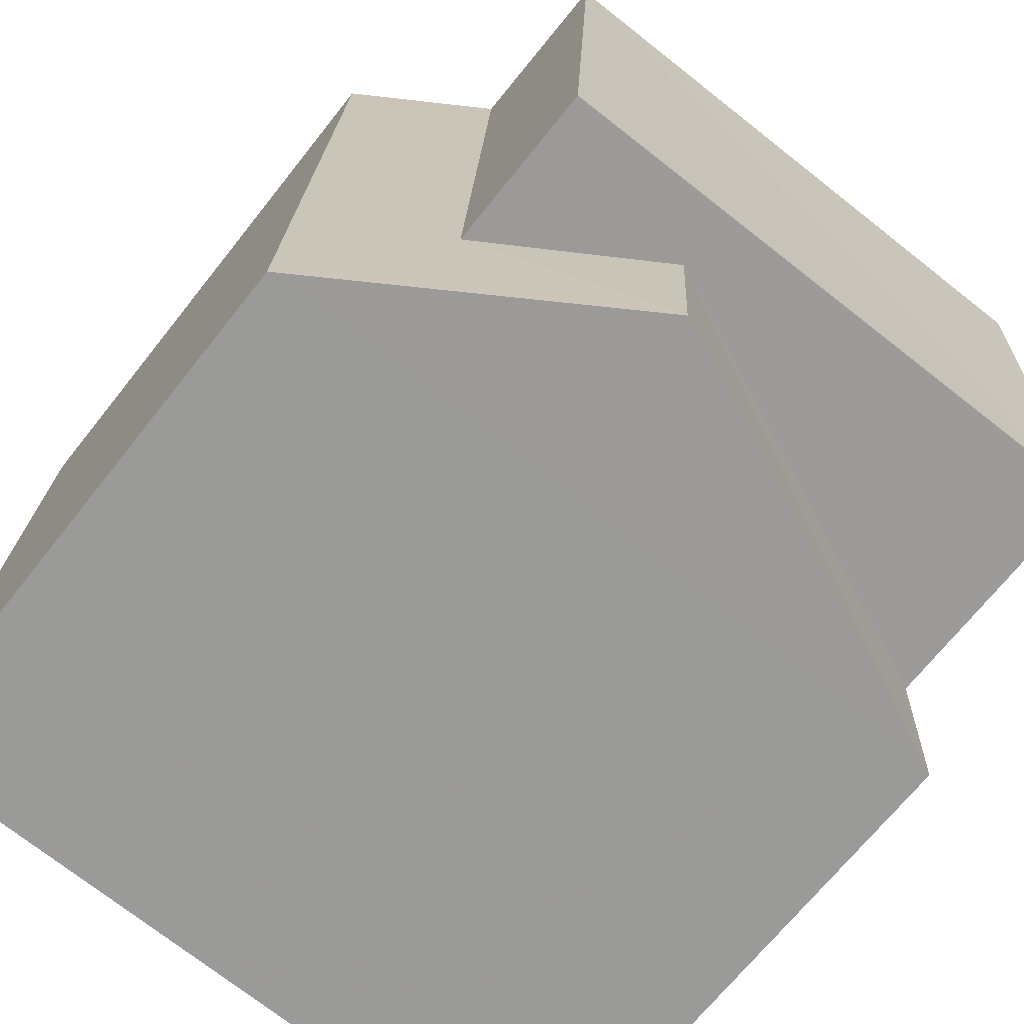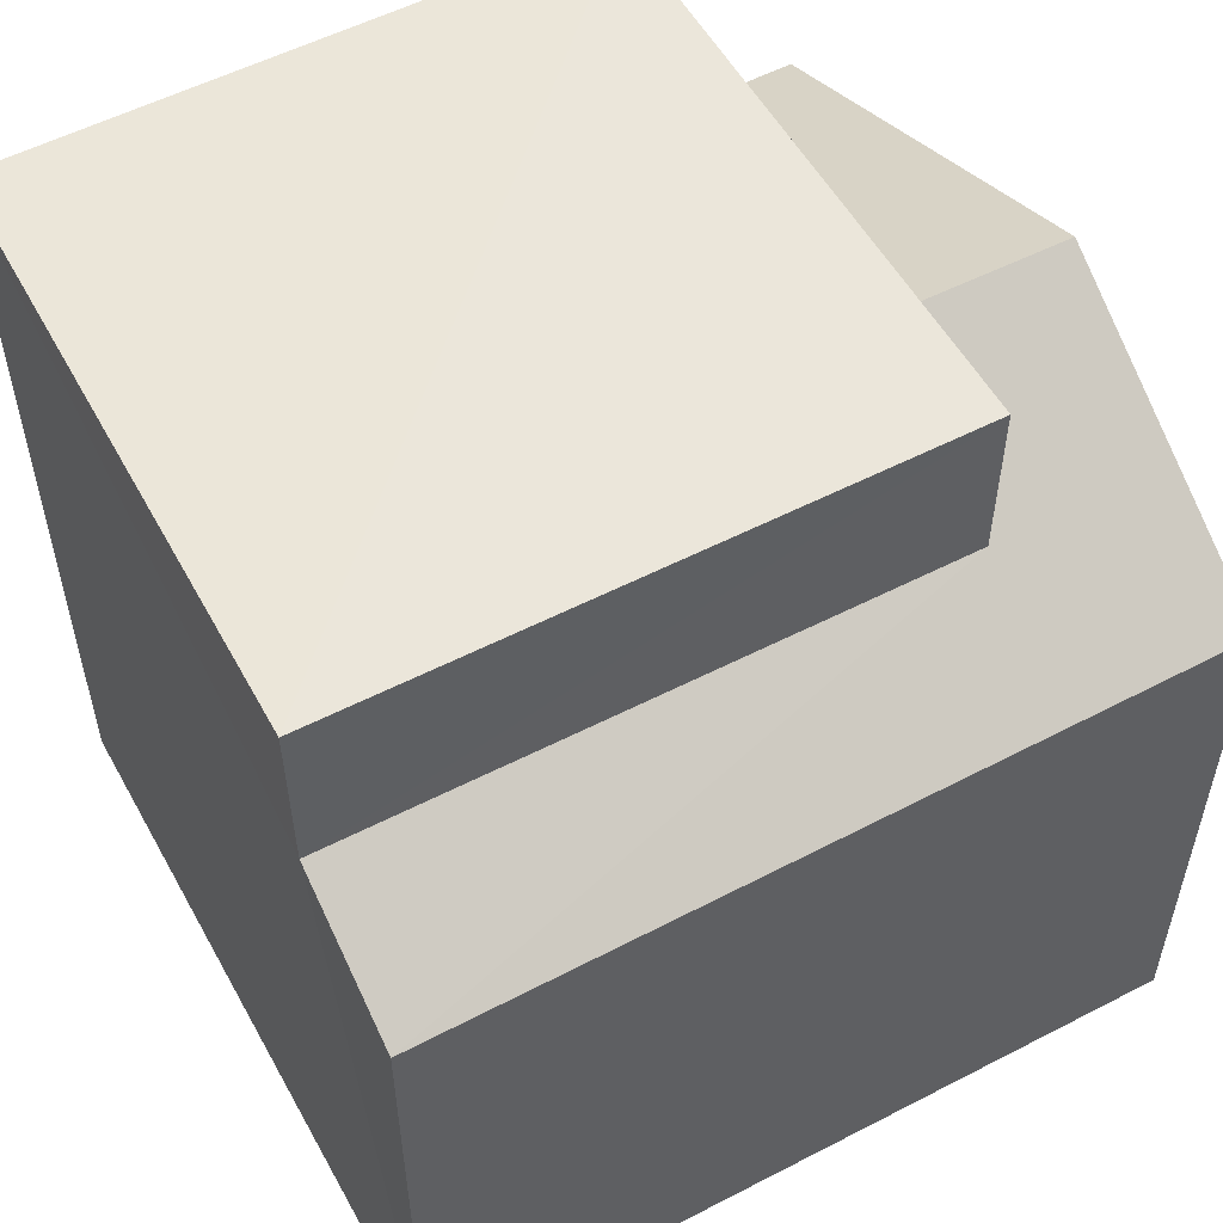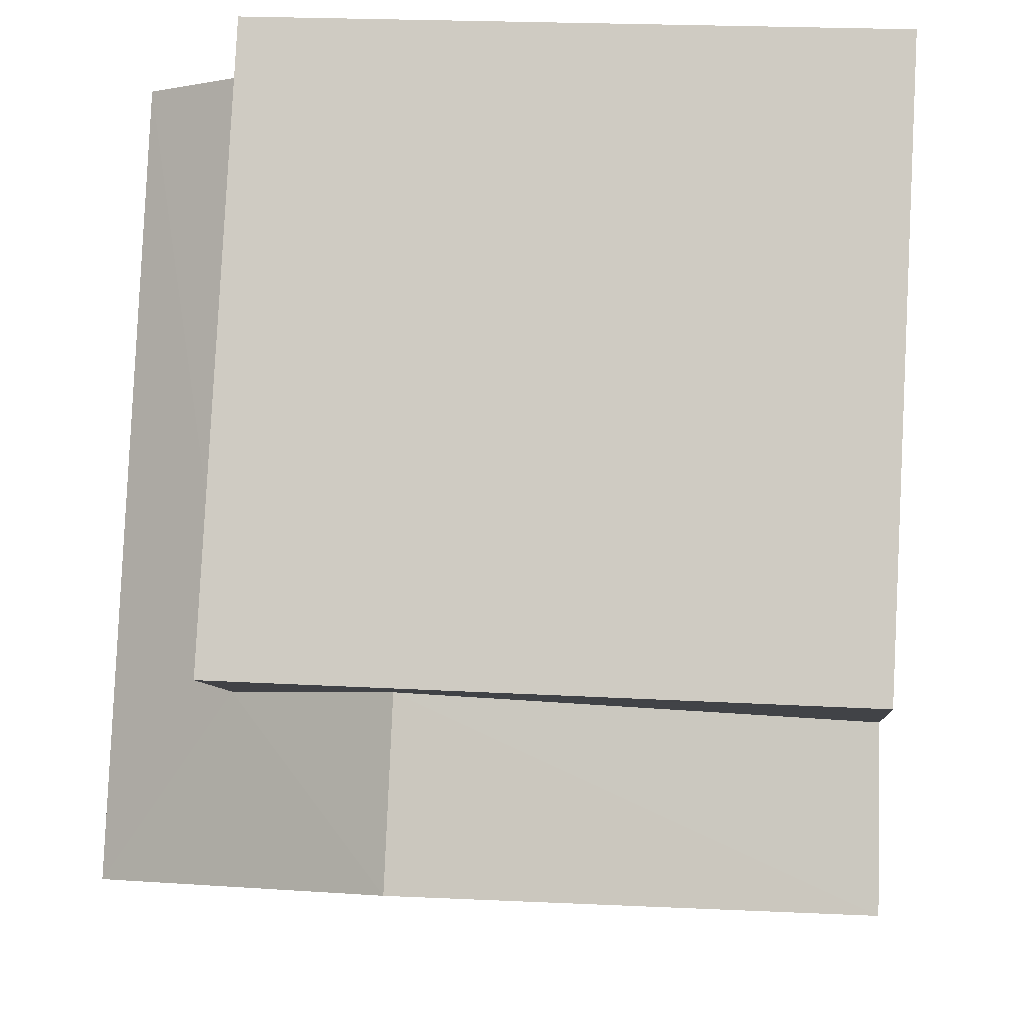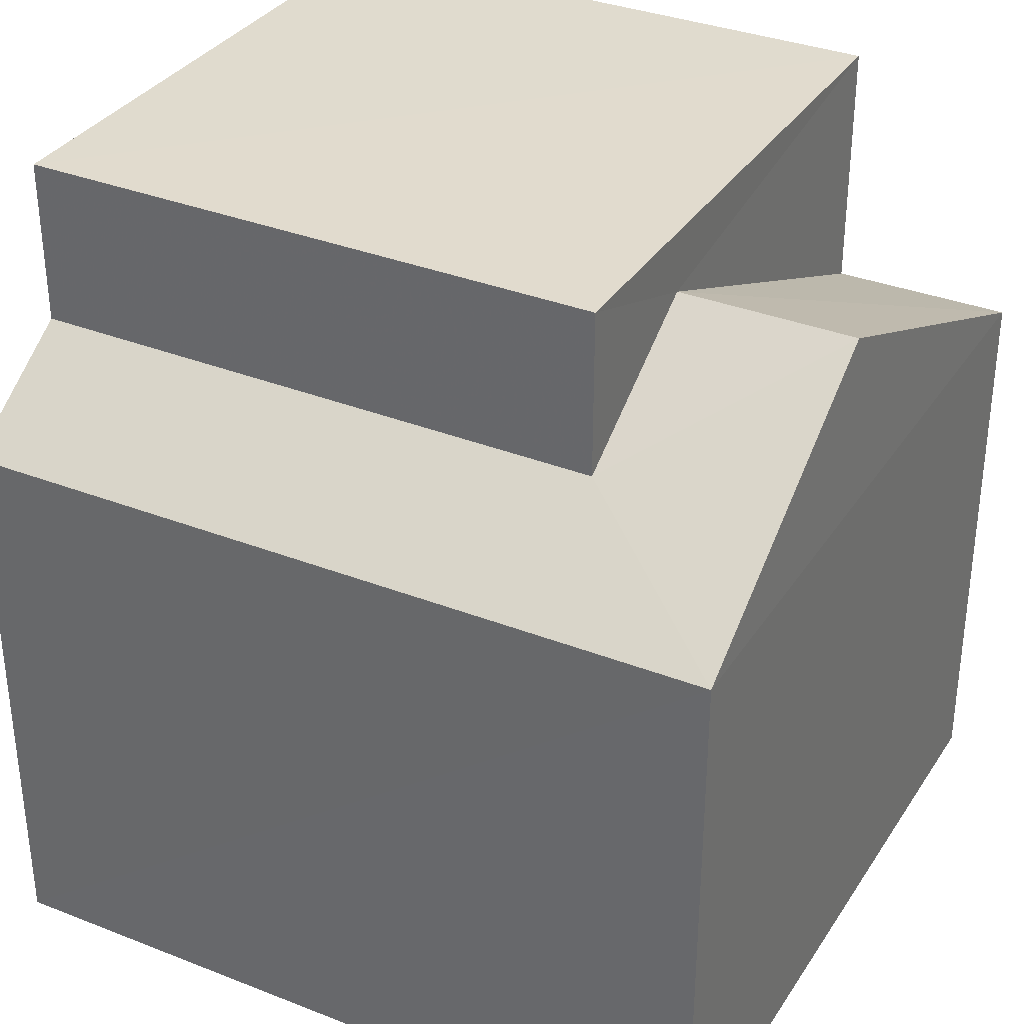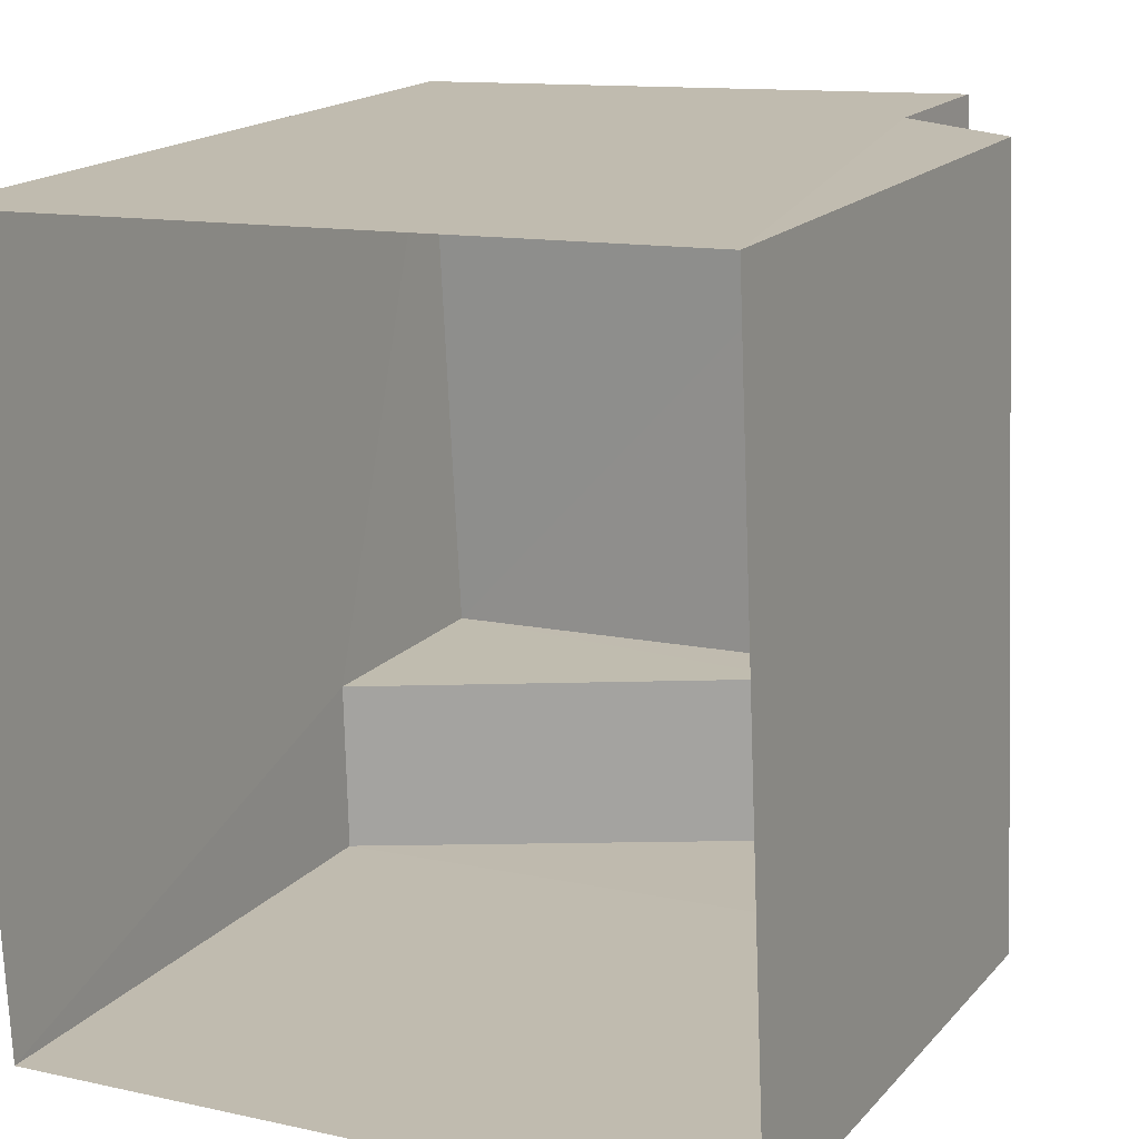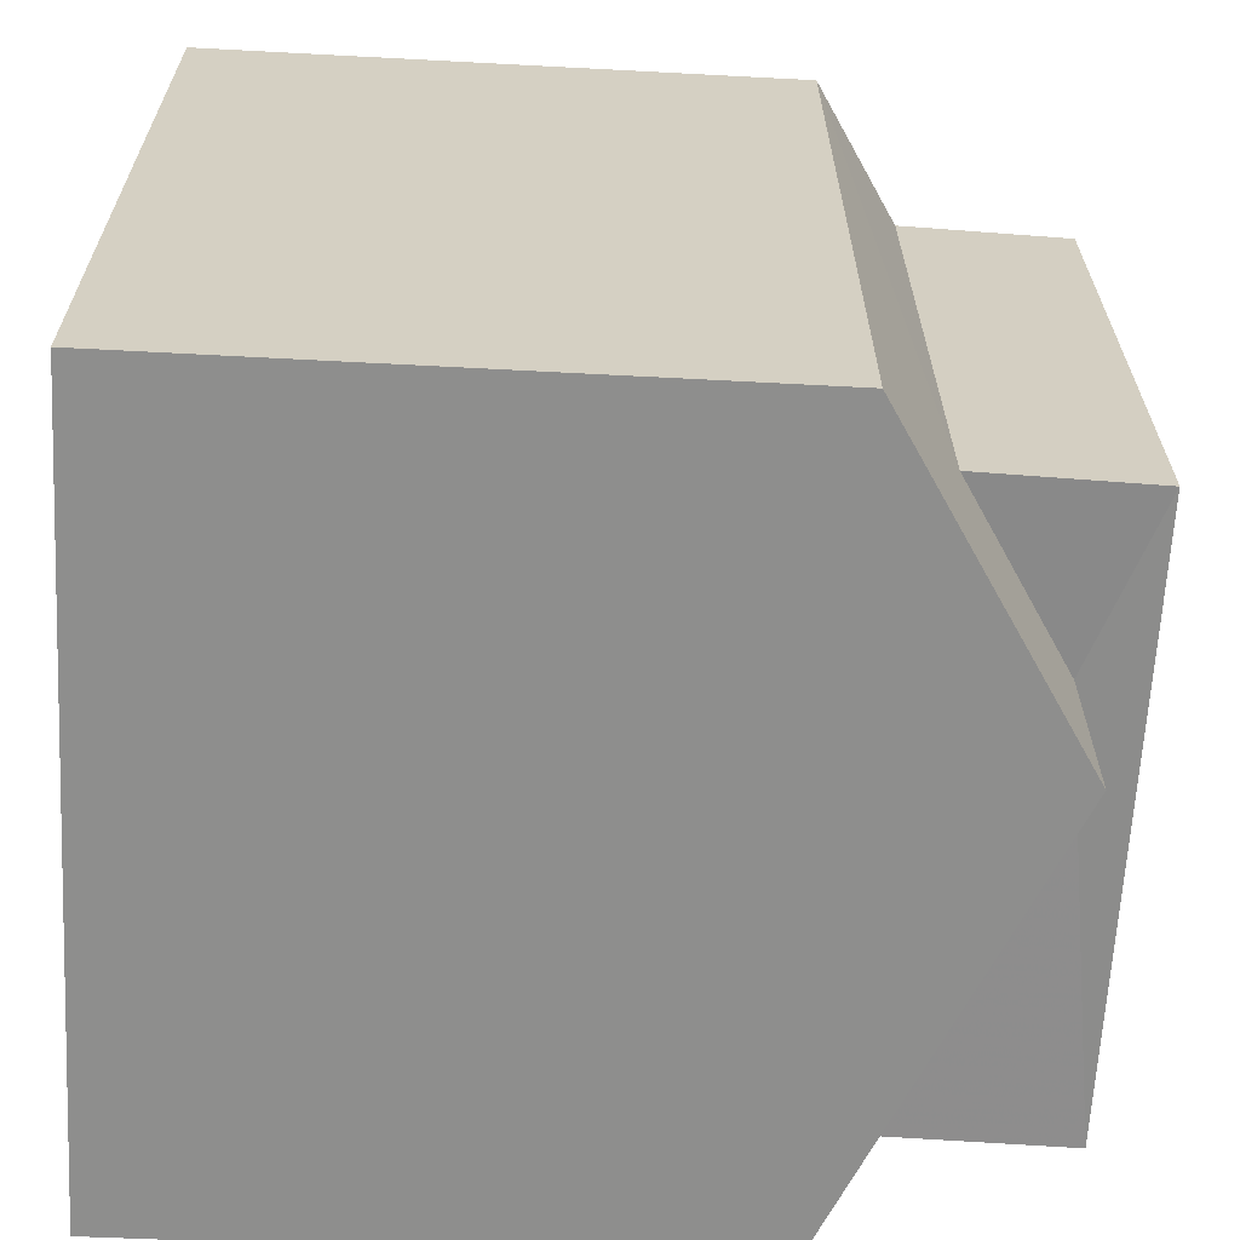
<metadata>
{"format":"obj","ext":"obj","renderer":"f3d","projection":"perspective","resolution":1024,"background":"white","views":[{"elev":-68.2,"azim":-38.2,"up":"+Y"},{"elev":54.9,"azim":-121.2,"up":"+Z"},{"elev":-7.1,"azim":4.8,"up":"+Y"},{"elev":33.9,"azim":-64.5,"up":"+Z"},{"elev":17.6,"azim":-152.3,"up":"+Y"},{"elev":-61.9,"azim":-93.2,"up":"+Y"}]}
</metadata>
<code>
v -3.727e+05 -1.051e+05 24.92
v -3.727e+05 -1.051e+05 24.92
v -3.727e+05 -1.051e+05 24.92
v -3.727e+05 -1.051e+05 24.92
v -3.727e+05 -1.051e+05 30.09
v -3.727e+05 -1.051e+05 30.1
v -3.727e+05 -1.051e+05 30.1
v -3.727e+05 -1.051e+05 30.09
v -3.727e+05 -1.051e+05 29.72
v -3.727e+05 -1.051e+05 29.72
v -3.727e+05 -1.051e+05 28.51
v -3.727e+05 -1.051e+05 28.51
v -3.727e+05 -1.051e+05 29.04
v -3.727e+05 -1.051e+05 28.51
v -3.727e+05 -1.051e+05 28.51
v -3.727e+05 -1.051e+05 29.04
f 1 2 3
f 4 1 3
f 5 6 7
f 8 5 7
f 9 10 11
f 12 9 11
f 10 13 14
f 14 13 15
f 10 9 13
f 15 13 16
f 14 3 2
f 14 15 3
f 16 4 3
f 3 15 16
f 8 4 16
f 5 8 16
f 11 1 12
f 1 4 12
f 12 8 7
f 12 4 8
f 14 2 11
f 14 11 10
f 2 1 11
f 16 6 5
f 16 13 6
f 9 6 13
f 12 7 9
f 7 6 9

</code>
